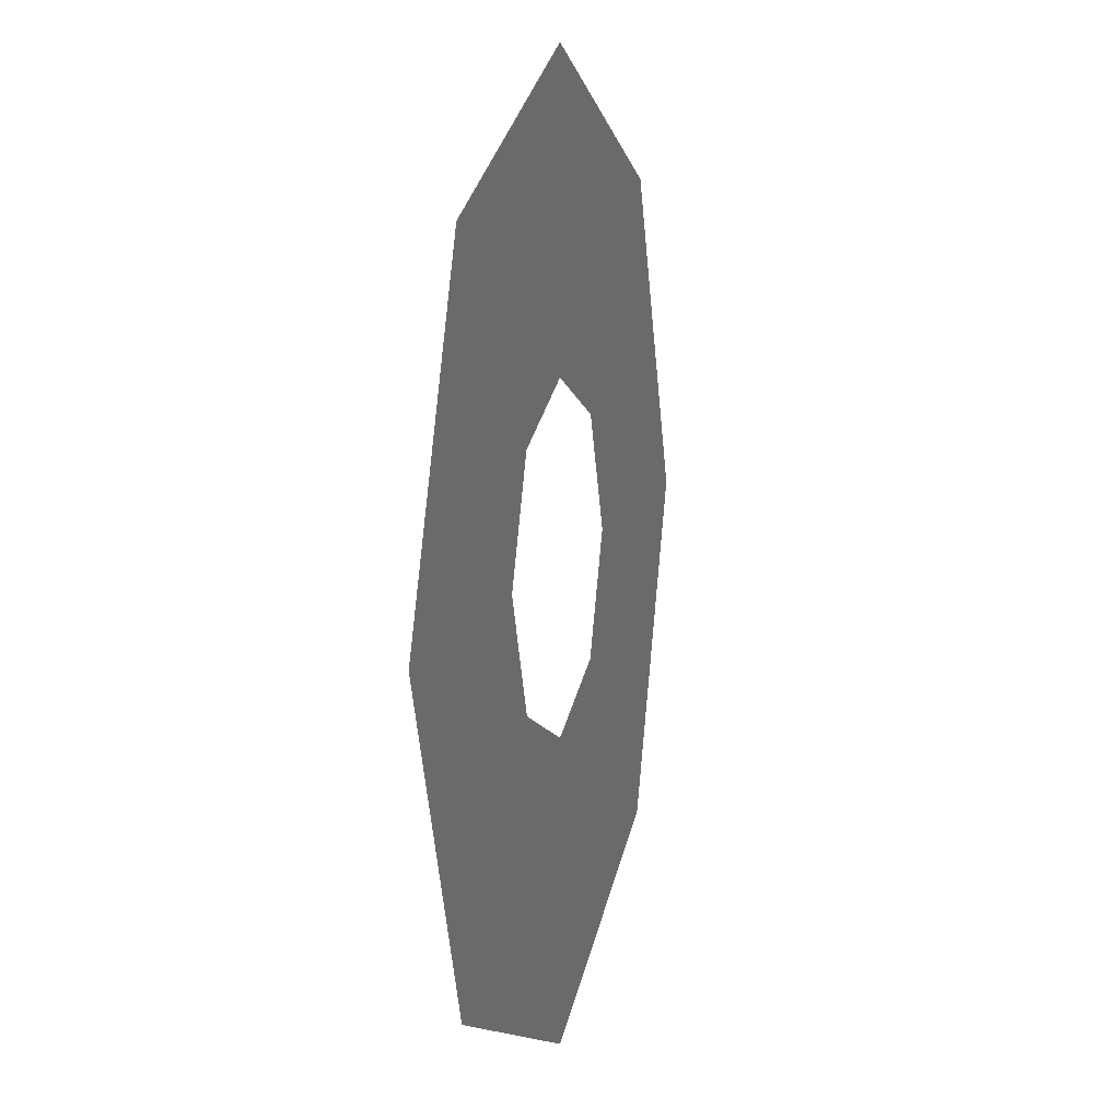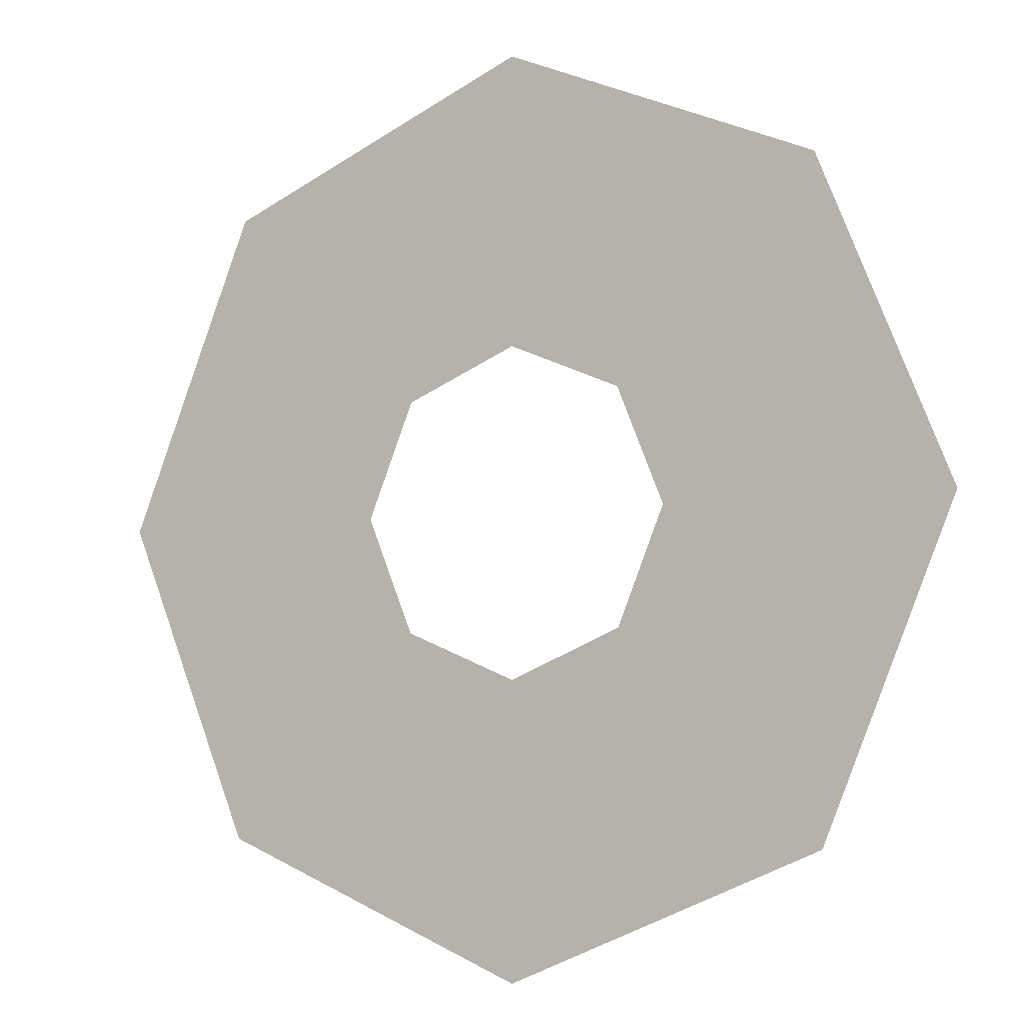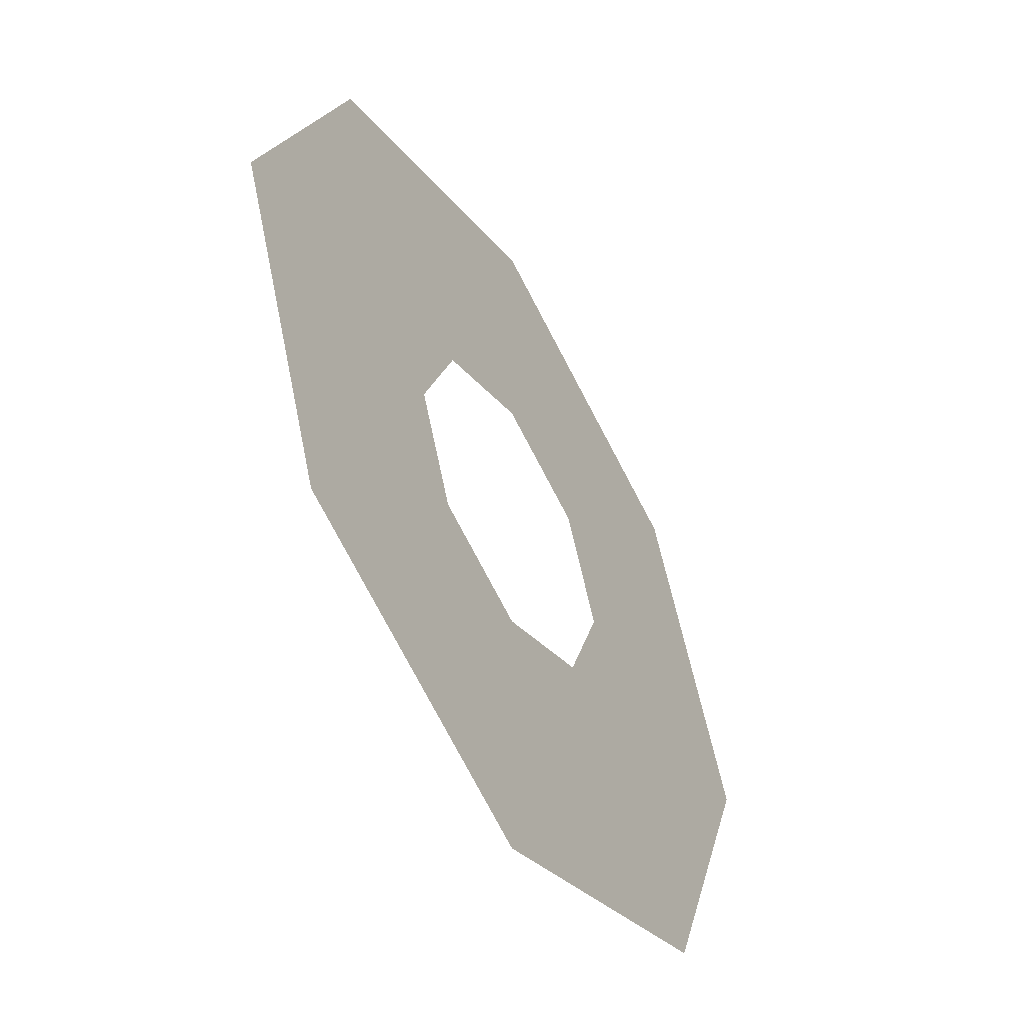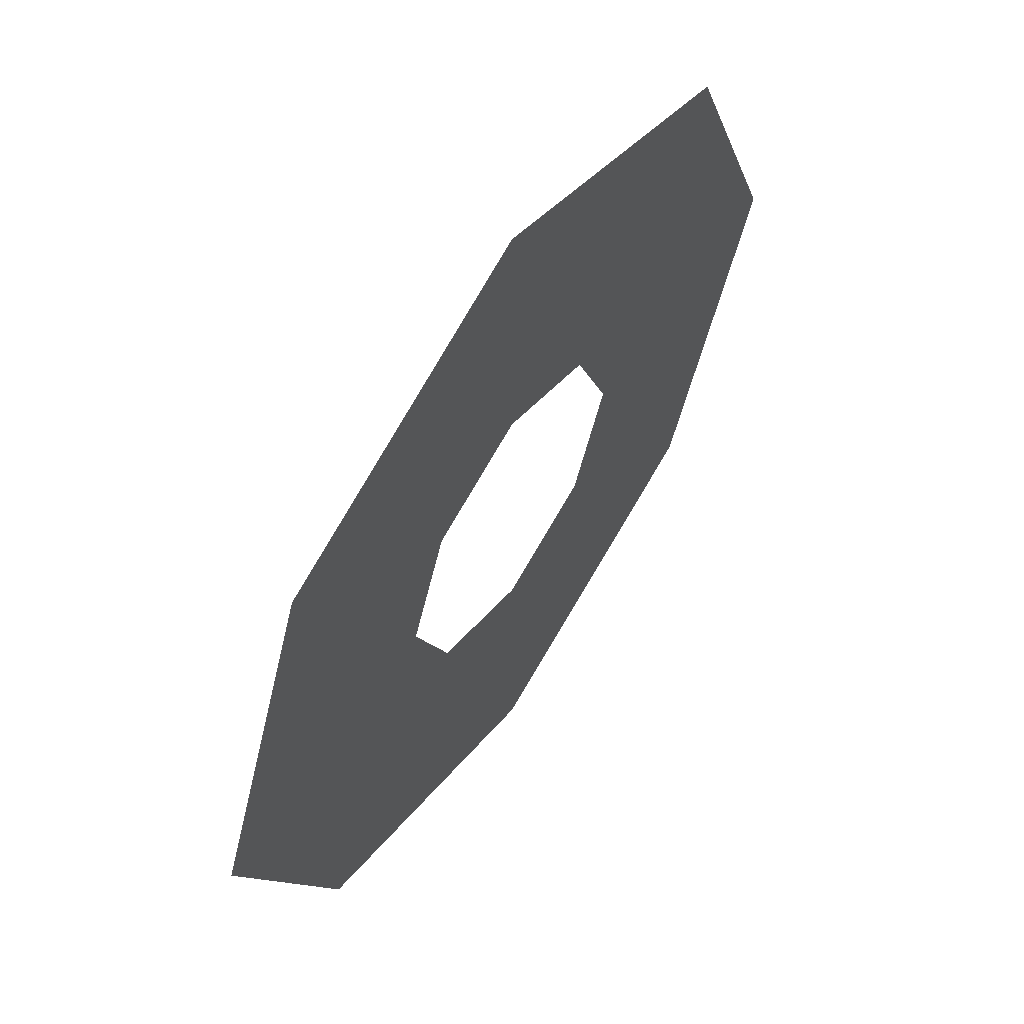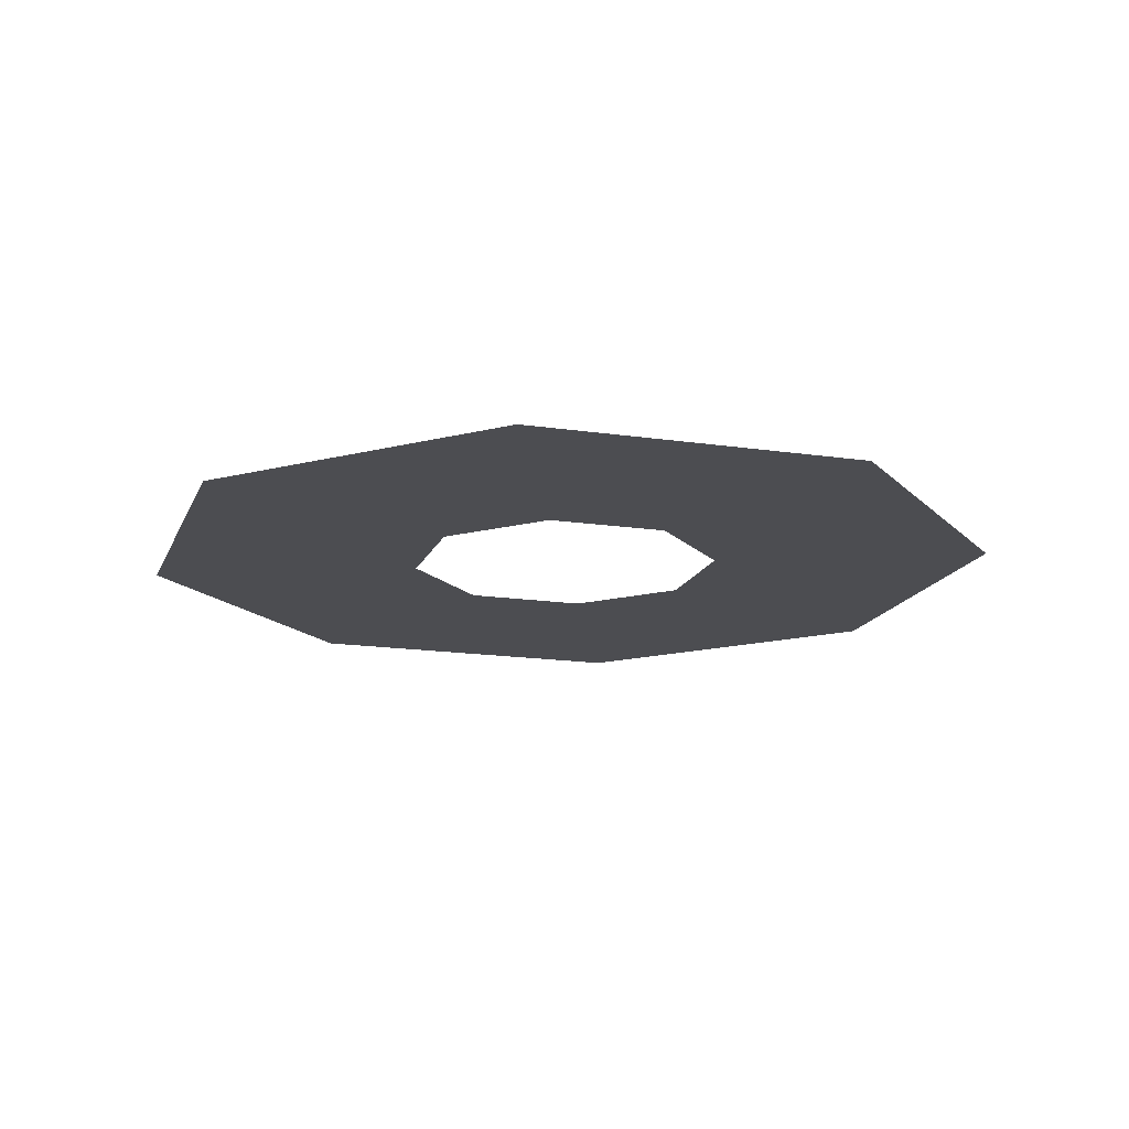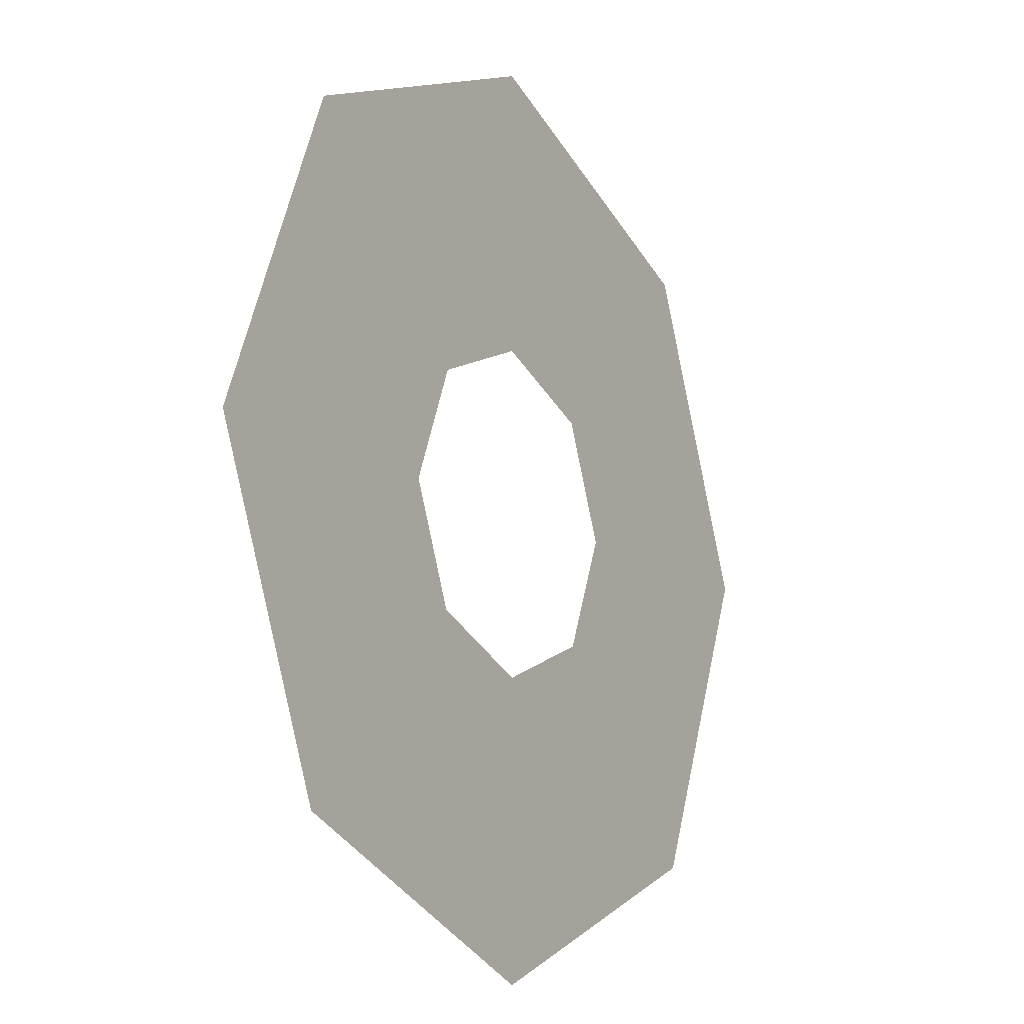
<metadata>
{"format":"obj","ext":"obj","renderer":"f3d","projection":"perspective","resolution":1024,"background":"white","views":[{"elev":10.7,"azim":-75.8,"up":"+Z"},{"elev":-5.5,"azim":29.4,"up":"+Z"},{"elev":-51.8,"azim":-59.6,"up":"+Z"},{"elev":60.5,"azim":123.9,"up":"+Z"},{"elev":-16.2,"azim":-129.6,"up":"+Y"},{"elev":-13.0,"azim":-58.2,"up":"+Z"}]}
</metadata>
<code>
o Circle_Circle.001
v 0 0 -1
v -0.7071 0 -0.7071
v -1 0 0
v -0.7071 0 0.7071
v 0 0 1
v 0.7071 0 0.7071
v 1 0 -0
v 0.7071 0 -0.7071
v 0 0 -0.36
v -0.2546 0 -0.2546
v -0.36 0 0
v -0.2546 0 0.2546
v 0 0 0.36
v 0.2546 0 0.2546
v 0.36 0 -0
v 0.2546 0 -0.2546
f 4 5 13
f 7 8 16
f 3 4 12
f 6 7 15
f 2 3 11
f 5 6 14
f 8 1 9
f 1 2 10
f 12 4 13
f 15 7 16
f 11 3 12
f 14 6 15
f 10 2 11
f 13 5 14
f 16 8 9
f 9 1 10

</code>
